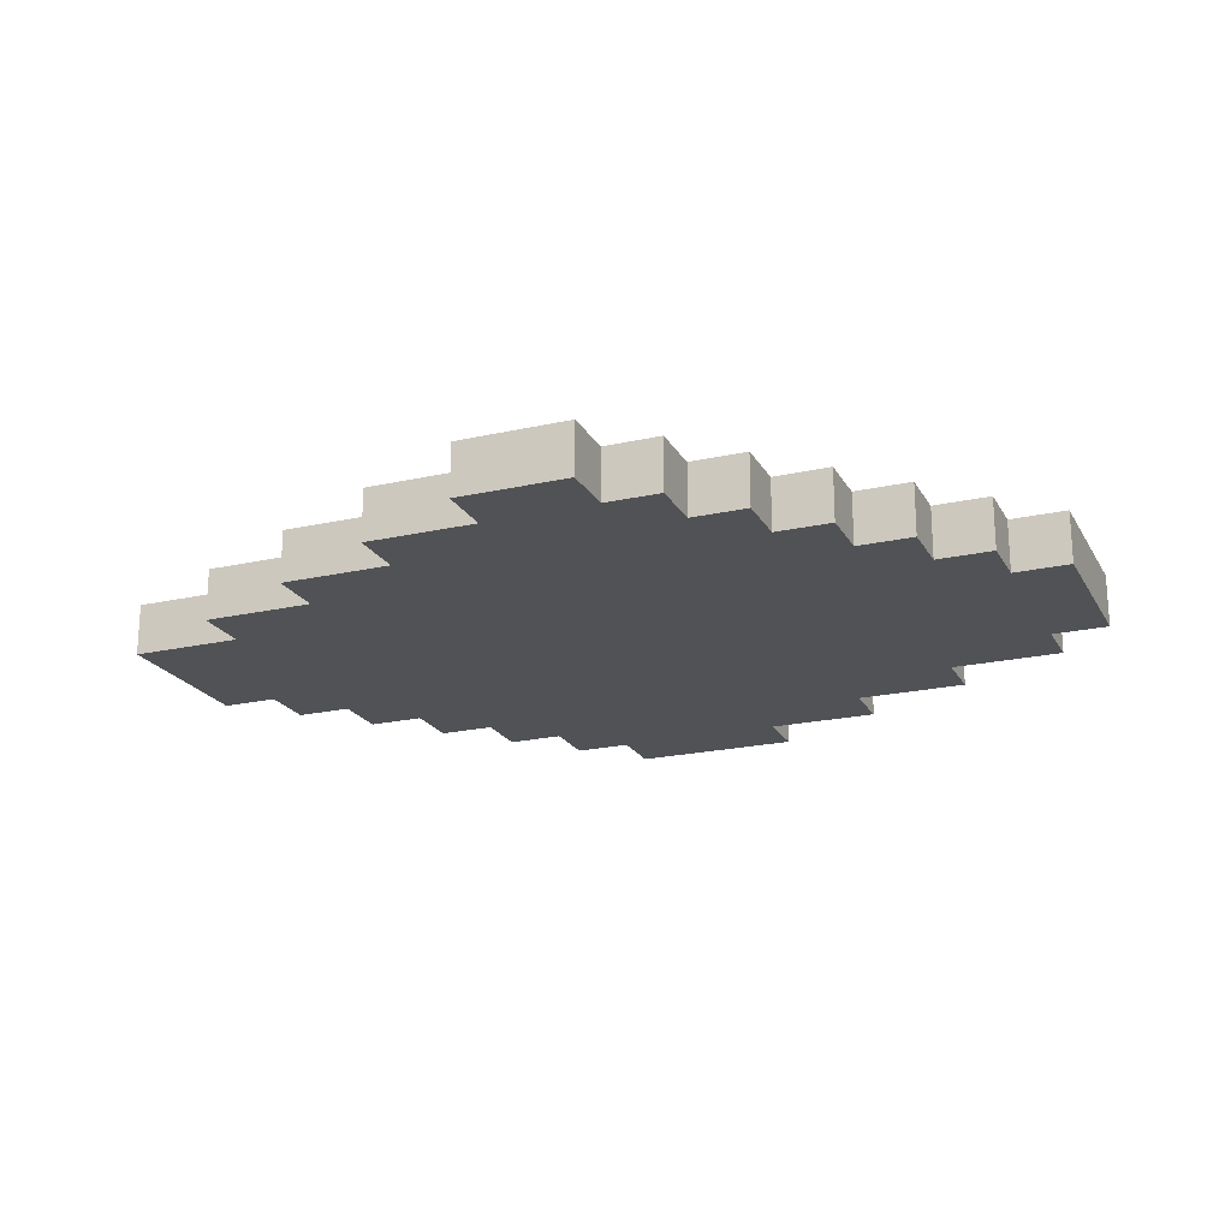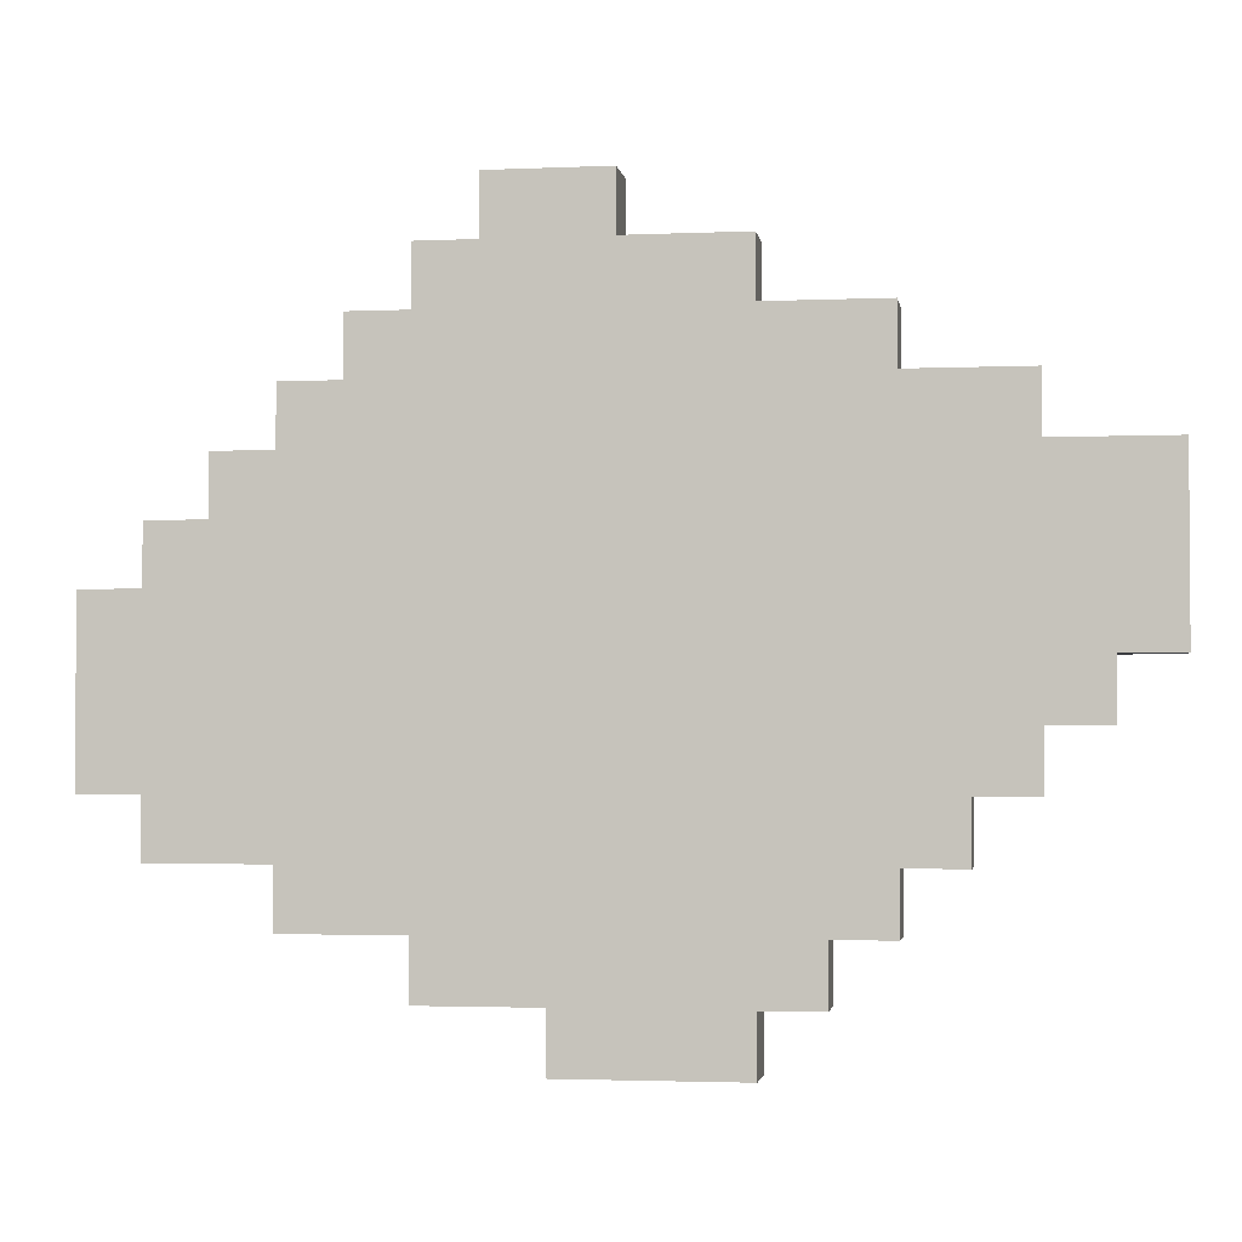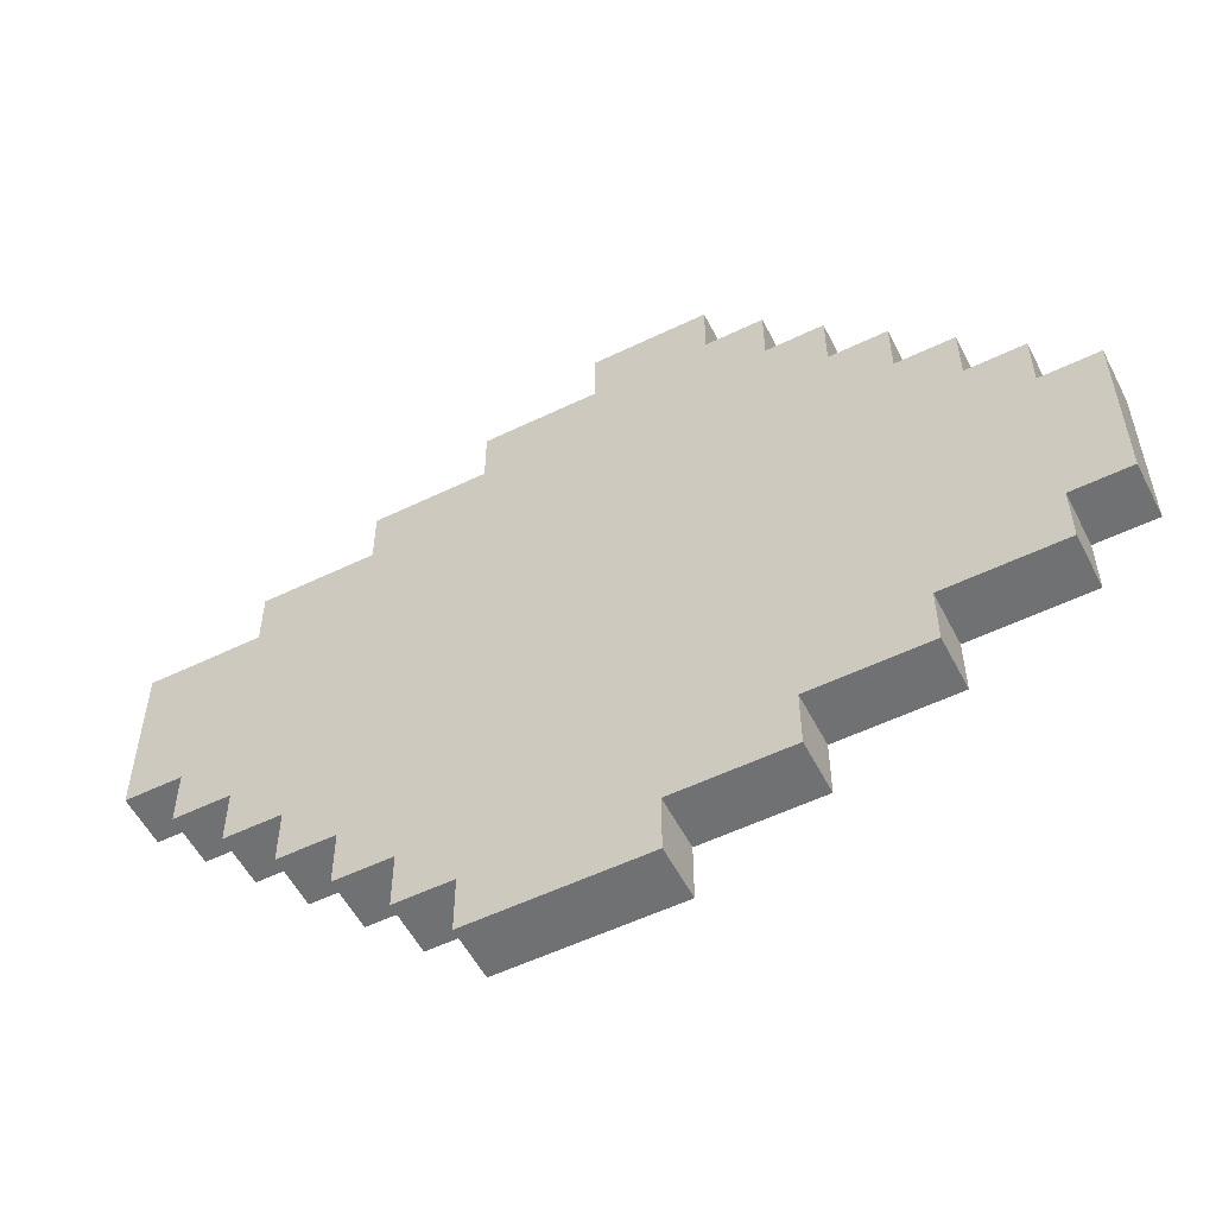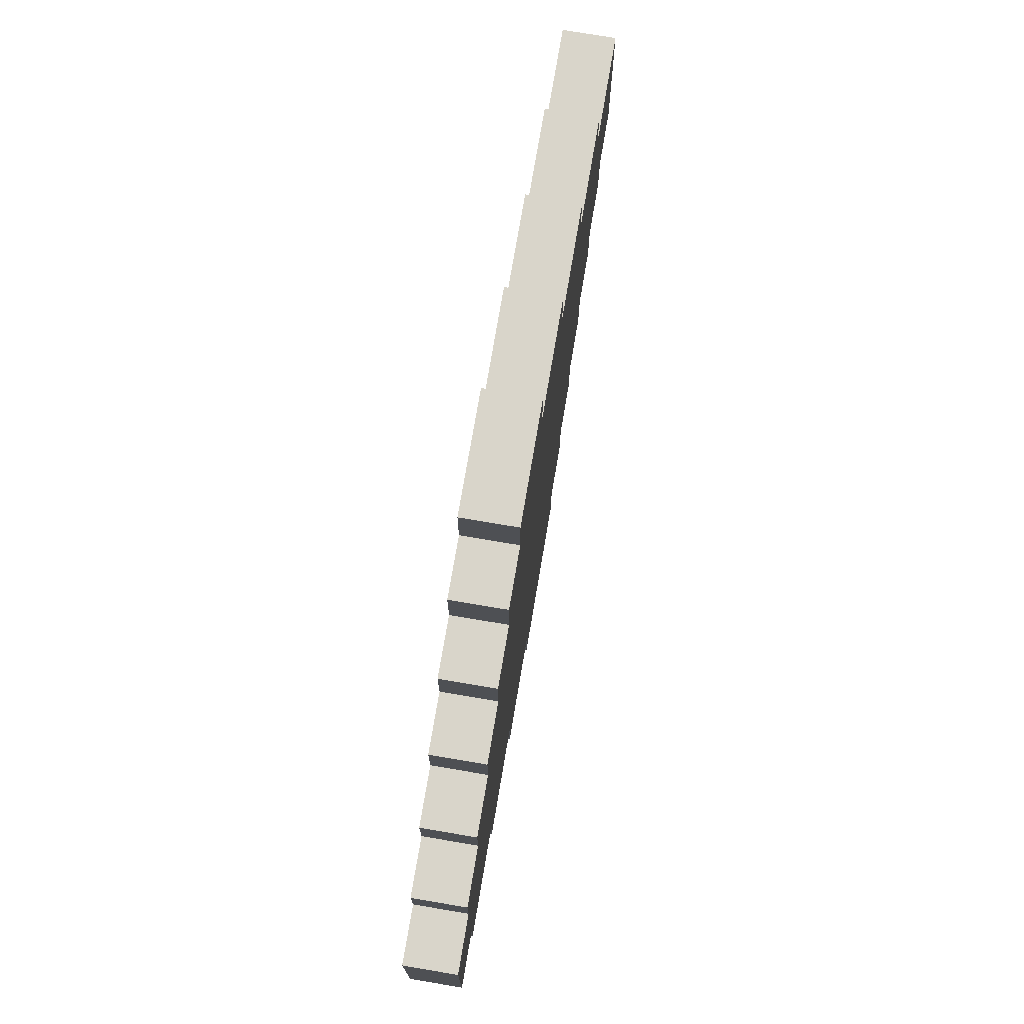
<metadata>
{"format":"obj","ext":"obj","renderer":"f3d","projection":"perspective","resolution":1024,"background":"white","views":[{"elev":-21.0,"azim":22.1,"up":"+Y"},{"elev":-2.5,"azim":-171.2,"up":"+Z"},{"elev":-55.1,"azim":27.0,"up":"+Z"},{"elev":74.4,"azim":99.6,"up":"+Z"}]}
</metadata>
<code>
o Plane_Plane.001
v -0.0177 0 0.4936
v 0.1252 0 0.4936
v 0.5537 0 0.06503
v 0.5537 0 -0.07783
v -0.5891 0 0.2079
v -0.5891 0 0.06503
v -0.4463 0 0.2079
v -0.4463 0 0.06503
v -0.4463 0 -0.07783
v -0.3034 0 0.3507
v -0.3034 0 0.2079
v -0.3034 0 0.06503
v -0.3034 0 -0.07783
v -0.3034 0 -0.2207
v -0.1606 0 0.3507
v -0.1606 0 0.2079
v -0.1606 0 0.06503
v -0.1606 0 -0.07783
v -0.1606 0 -0.2207
v -0.1606 0 -0.3635
v -0.0177 0 0.3507
v -0.0177 0 0.2079
v -0.0177 0 0.06503
v -0.0177 0 -0.07783
v -0.0177 0 -0.2207
v -0.0177 0 -0.3635
v 0.1252 0 0.3507
v 0.1252 0 0.2079
v 0.1252 0 0.06503
v 0.1252 0 -0.07783
v 0.1252 0 -0.2207
v 0.1252 0 -0.3635
v 0.268 0 0.3507
v 0.268 0 0.2079
v 0.268 0 0.06503
v 0.268 0 -0.07783
v 0.268 0 -0.2207
v 0.4109 0 0.2079
v 0.4109 0 0.06503
v 0.4109 0 -0.07783
v 0.4109 0 -0.2207
v 0.05373 0 0.4936
v 0.5537 0 -0.006403
v 0.5537 0 -0.1493
v -0.5891 0 0.1365
v -0.5891 0 -0.006403
v -0.4463 0 0.2793
v -0.4463 0 0.1365
v -0.4463 0 -0.006403
v -0.4463 0 -0.1493
v -0.3034 0 0.2793
v -0.3034 0 0.1365
v -0.3034 0 -0.006403
v -0.3034 0 -0.1493
v -0.3034 0 -0.2921
v -0.1606 0 0.4222
v -0.1606 0 0.2793
v -0.1606 0 0.1365
v -0.1606 0 -0.006403
v -0.1606 0 -0.1493
v -0.1606 0 -0.2921
v -0.1606 0 -0.435
v -0.0177 0 0.4222
v -0.0177 0 0.2793
v -0.0177 0 0.1365
v -0.0177 0 -0.006403
v -0.0177 0 -0.1493
v -0.0177 0 -0.2921
v -0.0177 0 -0.435
v 0.1252 0 0.4222
v 0.1252 0 0.2793
v 0.1252 0 0.1365
v 0.1252 0 -0.006403
v 0.1252 0 -0.1493
v 0.1252 0 -0.2921
v 0.268 0 0.2793
v 0.268 0 0.1365
v 0.268 0 -0.006403
v 0.268 0 -0.1493
v 0.268 0 -0.2921
v 0.4109 0 0.1365
v 0.4109 0 -0.006403
v 0.4109 0 -0.1493
v -0.5177 0 0.2079
v -0.5177 0 0.06503
v -0.5177 0 -0.07783
v -0.3748 0 0.2079
v -0.3748 0 0.06503
v -0.3748 0 -0.07783
v -0.3748 0 -0.2207
v -0.232 0 0.3507
v -0.232 0 0.2079
v -0.232 0 0.06503
v -0.232 0 -0.07783
v -0.232 0 -0.2207
v -0.232 0 -0.3635
v -0.08912 0 0.3507
v -0.08912 0 0.2079
v -0.08912 0 0.06503
v -0.08912 0 -0.07783
v -0.08912 0 -0.2207
v -0.08912 0 -0.3635
v 0.05373 0 0.3507
v 0.05373 0 0.2079
v 0.05373 0 0.06503
v 0.05373 0 -0.07783
v 0.05373 0 -0.2207
v 0.05373 0 -0.3635
v 0.1966 0 0.3507
v 0.1966 0 0.2079
v 0.1966 0 0.06503
v 0.1966 0 -0.07783
v 0.1966 0 -0.2207
v 0.1966 0 -0.3635
v 0.3394 0 0.2079
v 0.3394 0 0.06503
v 0.3394 0 -0.07783
v 0.3394 0 -0.2207
v 0.4823 0 0.06503
v 0.4823 0 -0.07783
v 0.4823 0 -0.2207
v 0.4823 0 -0.1493
v 0.4823 0 -0.006403
v 0.4823 0 0.1365
v 0.3394 0 -0.2921
v 0.3394 0 -0.1493
v 0.3394 0 -0.006403
v 0.3394 0 0.1365
v 0.3394 0 0.2793
v 0.1966 0 -0.2921
v 0.1966 0 -0.1493
v 0.1966 0 -0.006403
v 0.1966 0 0.1365
v 0.1966 0 0.2793
v 0.1966 0 0.4222
v 0.05373 0 -0.435
v 0.05373 0 -0.2921
v 0.05373 0 -0.1493
v 0.05373 0 -0.006403
v 0.05373 0 0.1365
v 0.05373 0 0.2793
v 0.05373 0 0.4222
v -0.08912 0 -0.435
v -0.08912 0 -0.2921
v -0.08912 0 -0.1493
v -0.08912 0 -0.006403
v -0.08912 0 0.1365
v -0.08912 0 0.2793
v -0.08912 0 0.4222
v -0.232 0 -0.2921
v -0.232 0 -0.1493
v -0.232 0 -0.006403
v -0.232 0 0.1365
v -0.232 0 0.2793
v -0.3748 0 -0.1493
v -0.3748 0 -0.006403
v -0.3748 0 0.1365
v -0.3748 0 0.2793
v -0.5177 0 -0.006403
v -0.5177 0 0.1365
v 0.05373 0.06607 0.4936
v 0.1252 0.06607 0.4936
v 0.5537 0.06607 -0.006403
v 0.5537 0.06607 -0.07783
v -0.5891 0.06607 0.1365
v -0.5891 0.06607 0.06503
v -0.4463 0.06607 0.2793
v -0.4463 0.06607 0.2079
v -0.4463 0.06607 0.1365
v -0.4463 0.06607 0.06503
v -0.4463 0.06607 -0.006403
v -0.4463 0.06607 -0.07783
v -0.3034 0.06607 0.2793
v -0.3034 0.06607 0.2079
v -0.3034 0.06607 0.1365
v -0.3034 0.06607 0.06503
v -0.3034 0.06607 -0.006403
v -0.3034 0.06607 -0.07783
v -0.3034 0.06607 -0.1493
v -0.3034 0.06607 -0.2207
v -0.1606 0.06607 0.4222
v -0.1606 0.06607 0.3507
v -0.1606 0.06607 0.2793
v -0.1606 0.06607 0.2079
v -0.1606 0.06607 0.1365
v -0.1606 0.06607 0.06503
v -0.1606 0.06607 -0.006403
v -0.1606 0.06607 -0.07783
v -0.1606 0.06607 -0.1493
v -0.1606 0.06607 -0.2207
v -0.1606 0.06607 -0.2921
v -0.1606 0.06607 -0.3635
v -0.0177 0.06607 0.4222
v -0.0177 0.06607 0.3507
v -0.0177 0.06607 0.2793
v -0.0177 0.06607 0.2079
v -0.0177 0.06607 0.1365
v -0.0177 0.06607 0.06503
v -0.0177 0.06607 -0.006403
v -0.0177 0.06607 -0.07783
v -0.0177 0.06607 -0.1493
v -0.0177 0.06607 -0.2207
v -0.0177 0.06607 -0.2921
v -0.0177 0.06607 -0.3635
v 0.1252 0.06607 0.4222
v 0.1252 0.06607 0.3507
v 0.1252 0.06607 0.2793
v 0.1252 0.06607 0.2079
v 0.1252 0.06607 0.1365
v 0.1252 0.06607 0.06503
v 0.1252 0.06607 -0.006403
v 0.1252 0.06607 -0.07783
v 0.1252 0.06607 -0.1493
v 0.1252 0.06607 -0.2207
v 0.1252 0.06607 -0.2921
v 0.1252 0.06607 -0.3635
v 0.268 0.06607 0.2793
v 0.268 0.06607 0.2079
v 0.268 0.06607 0.1365
v 0.268 0.06607 0.06503
v 0.268 0.06607 -0.006403
v 0.268 0.06607 -0.07783
v 0.268 0.06607 -0.1493
v 0.268 0.06607 -0.2207
v 0.4109 0.06607 0.1365
v 0.4109 0.06607 0.06503
v 0.4109 0.06607 -0.006403
v 0.4109 0.06607 -0.07783
v 0.4109 0.06607 -0.1493
v 0.4109 0.06607 -0.2207
v -0.5177 0.06607 0.2079
v -0.5891 0.06607 0.2079
v -0.5177 0.06607 0.06503
v -0.3748 0.06607 0.2079
v -0.3748 0.06607 0.06503
v -0.3748 0.06607 -0.07783
v -0.232 0.06607 0.3507
v -0.3034 0.06607 0.3507
v -0.232 0.06607 0.2079
v -0.232 0.06607 0.06503
v -0.232 0.06607 -0.07783
v -0.232 0.06607 -0.2207
v -0.08912 0.06607 0.3507
v -0.08912 0.06607 0.2079
v -0.08912 0.06607 0.06503
v -0.08912 0.06607 -0.07783
v -0.08912 0.06607 -0.2207
v -0.08912 0.06607 -0.3635
v 0.05373 0.06607 0.3507
v 0.05373 0.06607 0.2079
v 0.05373 0.06607 0.06503
v 0.05373 0.06607 -0.07783
v 0.05373 0.06607 -0.2207
v 0.05373 0.06607 -0.3635
v 0.1966 0.06607 0.3507
v 0.1966 0.06607 0.2079
v 0.1966 0.06607 0.06503
v 0.1966 0.06607 -0.07783
v 0.1966 0.06607 -0.2207
v 0.1966 0.06607 -0.3635
v 0.3394 0.06607 0.2079
v 0.3394 0.06607 0.06503
v 0.3394 0.06607 -0.07783
v 0.3394 0.06607 -0.2207
v 0.4823 0.06607 0.06503
v 0.4823 0.06607 -0.07783
v 0.4823 0.06607 -0.2207
v -0.0177 0.06607 0.4936
v 0.5537 0.06607 0.06503
v 0.5537 0.06607 -0.1493
v -0.5891 0.06607 -0.006403
v -0.4463 0.06607 -0.1493
v -0.3034 0.06607 -0.2921
v -0.1606 0.06607 -0.435
v -0.0177 0.06607 -0.435
v 0.268 0.06607 0.3507
v 0.268 0.06607 -0.2921
v 0.4109 0.06607 0.2079
v -0.5177 0.06607 -0.07783
v -0.3748 0.06607 -0.2207
v -0.232 0.06607 -0.3635
v 0.4823 0.06607 -0.1493
v 0.4823 0.06607 -0.006403
v 0.4823 0.06607 0.1365
v 0.3394 0.06607 -0.2921
v 0.3394 0.06607 -0.1493
v 0.3394 0.06607 -0.006403
v 0.3394 0.06607 0.1365
v 0.3394 0.06607 0.2793
v 0.1966 0.06607 -0.2921
v 0.1966 0.06607 -0.1493
v 0.1966 0.06607 -0.006403
v 0.1966 0.06607 0.1365
v 0.1966 0.06607 0.2793
v 0.1966 0.06607 0.4222
v 0.05373 0.06607 -0.435
v 0.05373 0.06607 -0.2921
v 0.05373 0.06607 -0.1493
v 0.05373 0.06607 -0.006403
v 0.05373 0.06607 0.1365
v 0.05373 0.06607 0.2793
v 0.05373 0.06607 0.4222
v -0.08912 0.06607 -0.435
v -0.08912 0.06607 -0.2921
v -0.08912 0.06607 -0.1493
v -0.08912 0.06607 -0.006403
v -0.08912 0.06607 0.1365
v -0.08912 0.06607 0.2793
v -0.08912 0.06607 0.4222
v -0.232 0.06607 -0.2921
v -0.232 0.06607 -0.1493
v -0.232 0.06607 -0.006403
v -0.232 0.06607 0.1365
v -0.232 0.06607 0.2793
v -0.3748 0.06607 -0.1493
v -0.3748 0.06607 -0.006403
v -0.3748 0.06607 0.1365
v -0.3748 0.06607 0.2793
v -0.5177 0.06607 -0.006403
v -0.5177 0.06607 0.1365
f 160 85 8 48
f 159 86 9 49
f 158 87 11 51
f 157 88 12 52
f 156 89 13 53
f 155 90 14 54
f 154 92 16 57
f 153 93 17 58
f 152 94 18 59
f 151 95 19 60
f 150 96 20 61
f 149 97 21 63
f 148 98 22 64
f 147 99 23 65
f 146 100 24 66
f 145 101 25 67
f 144 102 26 68
f 142 103 27 70
f 141 104 28 71
f 140 105 29 72
f 139 106 30 73
f 138 107 31 74
f 137 108 32 75
f 134 110 34 76
f 133 111 35 77
f 132 112 36 78
f 131 113 37 79
f 128 116 39 81
f 127 117 40 82
f 126 118 41 83
f 123 120 4 43
f 83 41 121 122
f 40 83 122 120
f 120 122 44 4
f 82 40 120 123
f 39 82 123 119
f 119 123 43 3
f 81 39 119 124
f 37 80 125 118
f 79 37 118 126
f 36 79 126 117
f 117 126 83 40
f 78 36 117 127
f 35 78 127 116
f 116 127 82 39
f 77 35 116 128
f 34 77 128 115
f 115 128 81 38
f 76 34 115 129
f 75 32 114 130
f 31 75 130 113
f 113 130 80 37
f 74 31 113 131
f 30 74 131 112
f 112 131 79 36
f 73 30 112 132
f 29 73 132 111
f 111 132 78 35
f 72 29 111 133
f 28 72 133 110
f 110 133 77 34
f 71 28 110 134
f 27 71 134 109
f 109 134 76 33
f 70 27 109 135
f 26 69 136 108
f 68 26 108 137
f 25 68 137 107
f 107 137 75 31
f 67 25 107 138
f 24 67 138 106
f 106 138 74 30
f 66 24 106 139
f 23 66 139 105
f 105 139 73 29
f 65 23 105 140
f 22 65 140 104
f 104 140 72 28
f 64 22 104 141
f 21 64 141 103
f 103 141 71 27
f 63 21 103 142
f 1 63 142 42
f 42 142 70 2
f 20 62 143 102
f 102 143 69 26
f 61 20 102 144
f 19 61 144 101
f 101 144 68 25
f 60 19 101 145
f 18 60 145 100
f 100 145 67 24
f 59 18 100 146
f 17 59 146 99
f 99 146 66 23
f 58 17 99 147
f 16 58 147 98
f 98 147 65 22
f 57 16 98 148
f 15 57 148 97
f 97 148 64 21
f 56 15 97 149
f 14 55 150 95
f 95 150 61 19
f 54 14 95 151
f 13 54 151 94
f 94 151 60 18
f 53 13 94 152
f 12 53 152 93
f 93 152 59 17
f 52 12 93 153
f 11 52 153 92
f 92 153 58 16
f 51 11 92 154
f 10 51 154 91
f 91 154 57 15
f 9 50 155 89
f 89 155 54 13
f 49 9 89 156
f 8 49 156 88
f 88 156 53 12
f 48 8 88 157
f 7 48 157 87
f 87 157 52 11
f 47 7 87 158
f 6 46 159 85
f 85 159 49 8
f 45 6 85 160
f 5 45 160 84
f 84 160 48 7
f 320 169 170 233
f 319 171 172 279
f 318 173 174 234
f 317 175 176 235
f 316 177 178 236
f 315 179 180 280
f 314 183 184 239
f 313 185 186 240
f 312 187 188 241
f 311 189 190 242
f 310 191 192 281
f 309 193 194 243
f 308 195 196 244
f 307 197 198 245
f 306 199 200 246
f 305 201 202 247
f 304 203 204 248
f 302 205 206 249
f 301 207 208 250
f 300 209 210 251
f 299 211 212 252
f 298 213 214 253
f 297 215 216 254
f 294 217 218 256
f 293 219 220 257
f 292 221 222 258
f 291 223 224 259
f 288 225 226 262
f 287 227 228 263
f 286 229 230 264
f 283 163 164 266
f 229 282 267 230
f 228 266 282 229
f 266 164 270 282
f 227 283 266 228
f 226 265 283 227
f 265 269 163 283
f 225 284 265 226
f 224 264 285 277
f 223 286 264 224
f 222 263 286 223
f 263 228 229 286
f 221 287 263 222
f 220 262 287 221
f 262 226 227 287
f 219 288 262 220
f 218 261 288 219
f 261 278 225 288
f 217 289 261 218
f 215 290 260 216
f 214 259 290 215
f 259 224 277 290
f 213 291 259 214
f 212 258 291 213
f 258 222 223 291
f 211 292 258 212
f 210 257 292 211
f 257 220 221 292
f 209 293 257 210
f 208 256 293 209
f 256 218 219 293
f 207 294 256 208
f 206 255 294 207
f 255 276 217 294
f 205 295 255 206
f 204 254 296 275
f 203 297 254 204
f 202 253 297 203
f 253 214 215 297
f 201 298 253 202
f 200 252 298 201
f 252 212 213 298
f 199 299 252 200
f 198 251 299 199
f 251 210 211 299
f 197 300 251 198
f 196 250 300 197
f 250 208 209 300
f 195 301 250 196
f 194 249 301 195
f 249 206 207 301
f 193 302 249 194
f 268 161 302 193
f 161 162 205 302
f 192 248 303 274
f 248 204 275 303
f 191 304 248 192
f 190 247 304 191
f 247 202 203 304
f 189 305 247 190
f 188 246 305 189
f 246 200 201 305
f 187 306 246 188
f 186 245 306 187
f 245 198 199 306
f 185 307 245 186
f 184 244 307 185
f 244 196 197 307
f 183 308 244 184
f 182 243 308 183
f 243 194 195 308
f 181 309 243 182
f 180 242 310 273
f 242 190 191 310
f 179 311 242 180
f 178 241 311 179
f 241 188 189 311
f 177 312 241 178
f 176 240 312 177
f 240 186 187 312
f 175 313 240 176
f 174 239 313 175
f 239 184 185 313
f 173 314 239 174
f 238 237 314 173
f 237 182 183 314
f 172 236 315 272
f 236 178 179 315
f 171 316 236 172
f 170 235 316 171
f 235 176 177 316
f 169 317 235 170
f 168 234 317 169
f 234 174 175 317
f 167 318 234 168
f 166 233 319 271
f 233 170 171 319
f 165 320 233 166
f 232 231 320 165
f 231 168 169 320
f 149 63 193 309
f 62 20 192 274
f 114 32 216 260
f 70 135 295 205
f 15 56 181 182
f 96 150 310 281
f 63 1 268 193
f 108 136 296 254
f 14 90 280 180
f 143 62 274 303
f 136 69 275 296
f 41 118 264 230
f 150 55 273 310
f 91 15 182 237
f 69 143 303 275
f 129 115 261 289
f 119 3 269 265
f 10 91 237 238
f 76 129 289 217
f 130 114 260 290
f 122 121 267 282
f 121 41 230 267
f 47 158 318 167
f 20 96 281 192
f 2 70 205 162
f 1 42 161 268
f 80 130 290 277
f 158 51 173 318
f 44 122 282 270
f 3 43 163 269
f 86 159 319 279
f 4 44 270 164
f 45 5 232 165
f 159 46 271 319
f 46 6 166 271
f 124 119 265 284
f 33 76 217 276
f 81 124 284 225
f 50 9 172 272
f 118 125 285 264
f 51 10 238 173
f 125 80 277 285
f 42 2 162 161
f 43 4 164 163
f 6 45 165 166
f 38 81 225 278
f 7 47 167 168
f 32 108 254 216
f 55 14 180 273
f 90 155 315 280
f 109 33 276 255
f 84 7 168 231
f 155 50 272 315
f 9 86 279 172
f 56 149 309 181
f 135 109 255 295
f 5 84 231 232
f 115 38 278 261

</code>
